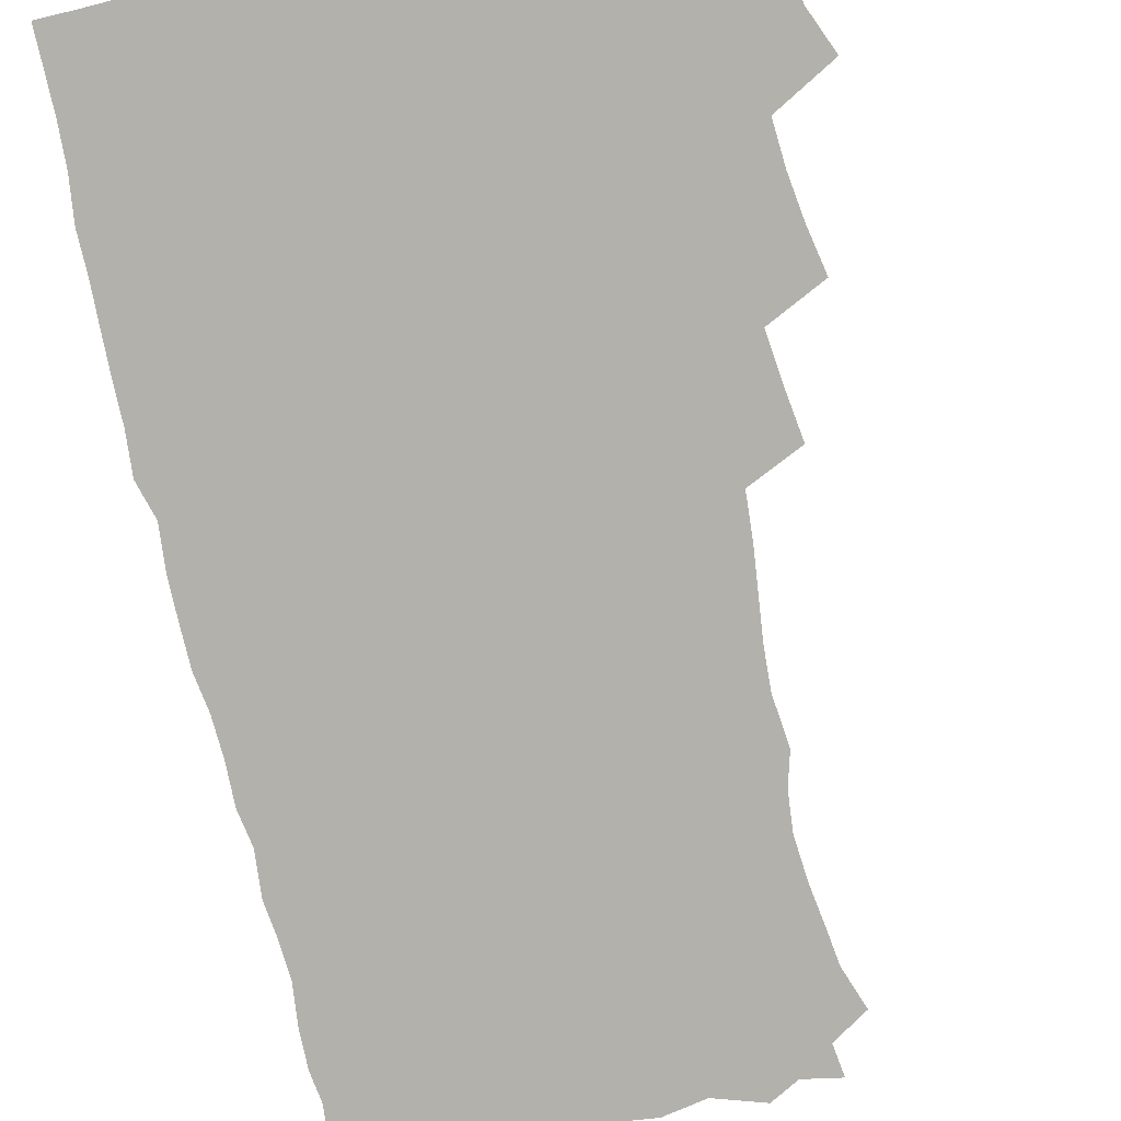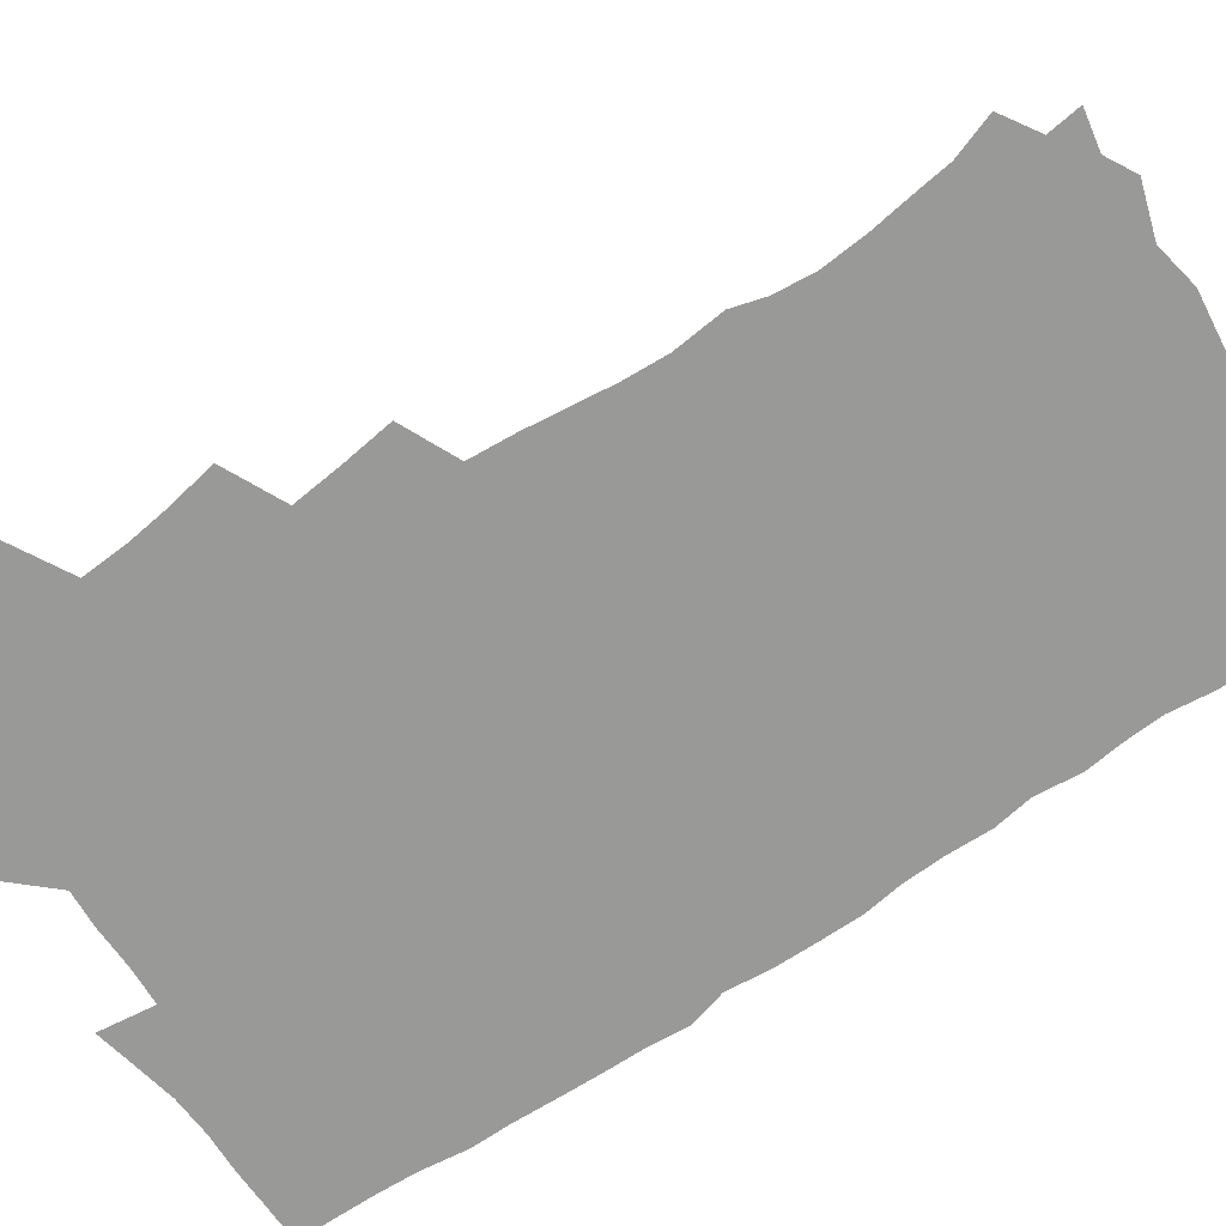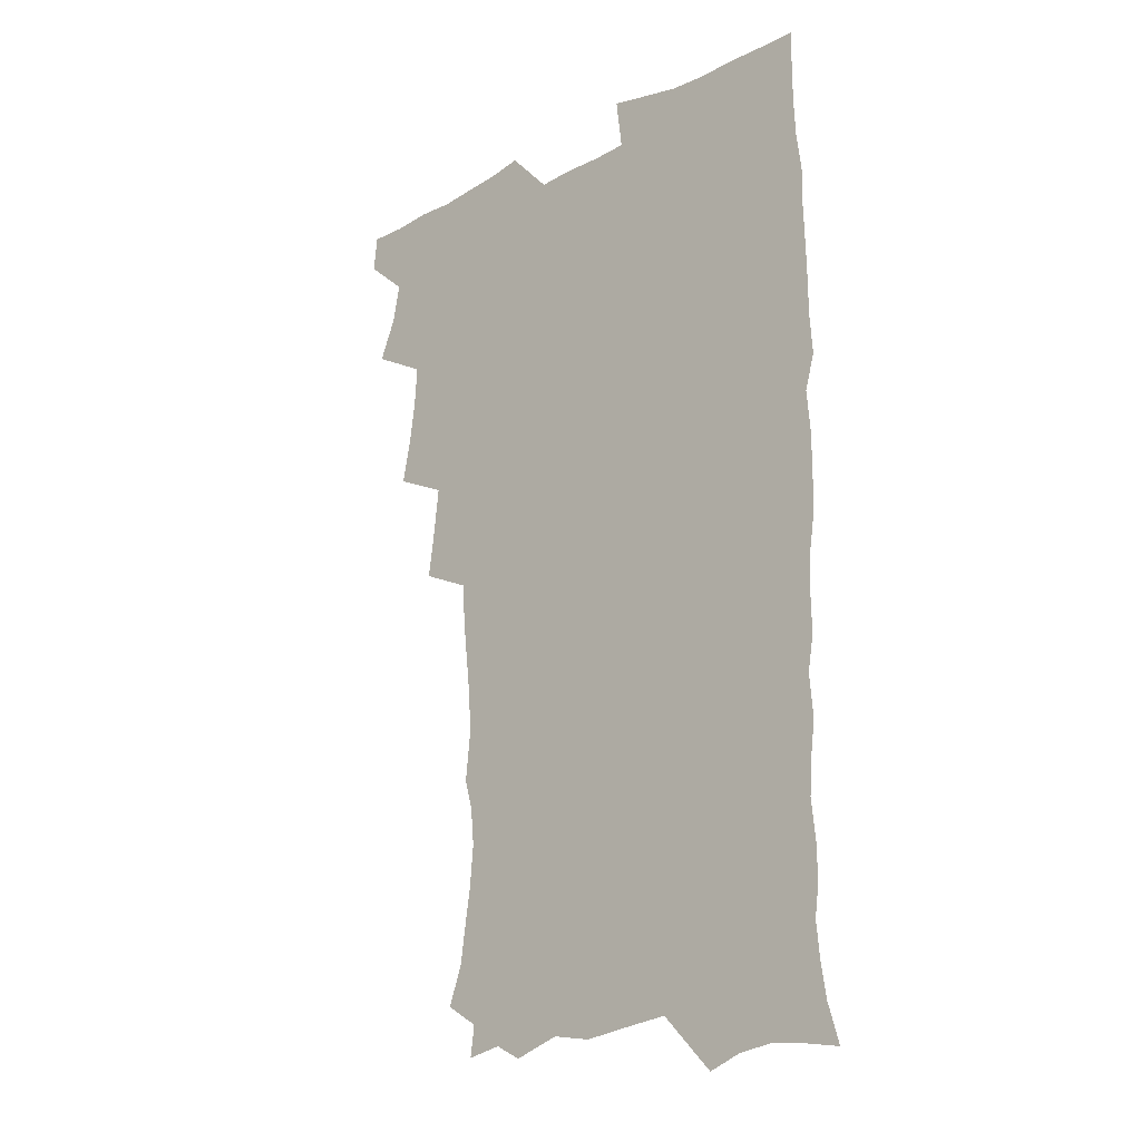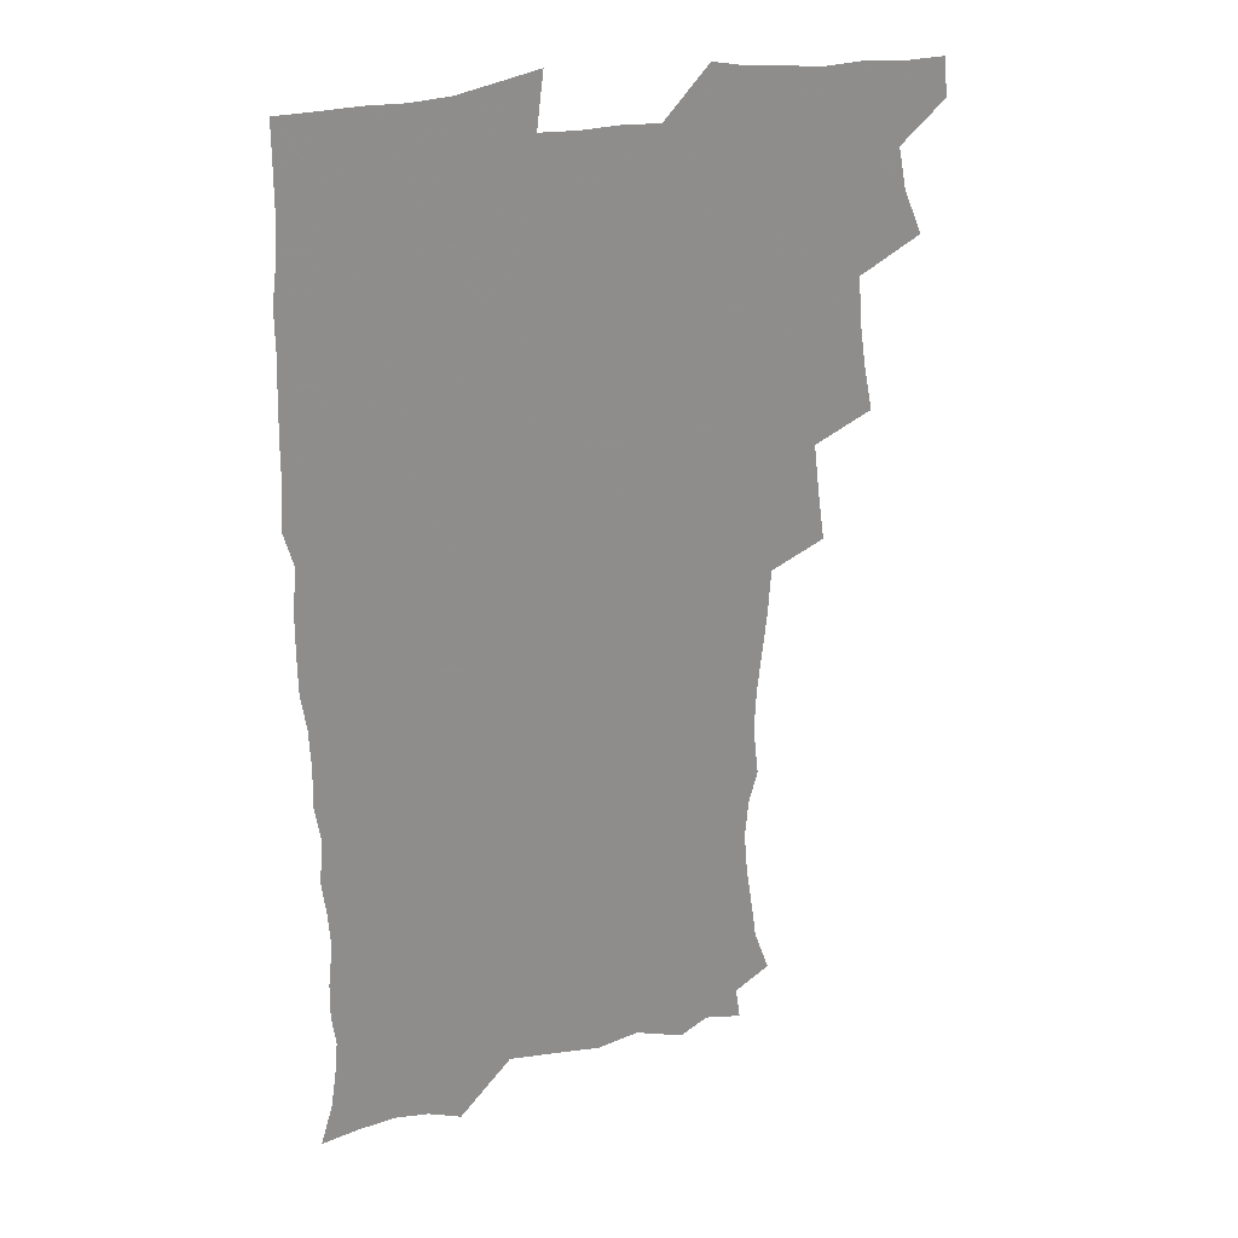
<metadata>
{"format":"obj","ext":"obj","renderer":"f3d","projection":"perspective","resolution":1024,"background":"white","views":[{"elev":-78.9,"azim":-167.3,"up":"+Z"},{"elev":-68.8,"azim":-56.4,"up":"+Z"},{"elev":-21.3,"azim":43.0,"up":"+Y"},{"elev":25.2,"azim":158.8,"up":"+Y"}]}
</metadata>
<code>
v 463.7 554.8 0
v 465.2 569.5 0
v 471.1 506.3 0
v 478.1 523.1 0
v 481.2 539 0
v 482.2 554 0
v 481.3 569.2 0
v 487.7 441.5 0
v 491.2 459.1 0
v 493.6 476.3 0
v 494.7 493.2 0
v 498.5 510 0
v 497.9 524.4 0
v 497.8 539.2 0
v 497.5 554 0
v 495.9 570.5 0
v 505.2 392.7 0
v 507.9 411.6 0
v 510 430.8 0
v 511.2 447.8 0
v 511.4 463.5 0
v 508.9 477.8 0
v 512.9 495.3 0
v 514.3 510.6 0
v 513.8 524.7 0
v 513.1 539.5 0
v 512.2 554.7 0
v 511.5 569.7 0
v 523 208.6 0
v 528.7 224.8 0
v 530.6 238.7 0
v 533 254.6 0
v 534.4 271.3 0
v 533.1 286.1 0
v 529.6 298.4 0
v 531.7 317.4 0
v 530.9 333.6 0
v 529.1 349.6 0
v 527.3 365.8 0
v 526.1 383 0
v 525.7 400.1 0
v 526.3 417.3 0
v 526.3 433.3 0
v 527.9 450.2 0
v 529.1 466.4 0
v 528.7 481.3 0
v 527.9 496 0
v 528.1 510.6 0
v 528.3 525.1 0
v 528.3 539.6 0
v 526.9 555.4 0
v 525.9 571.1 0
v 534.8 187.7 0
v 536.5 200.1 0
v 539.6 214.3 0
v 546.5 233.7 0
v 548.5 249.6 0
v 549.6 265.5 0
v 548.5 279.2 0
v 548.4 294.8 0
v 546.6 308.8 0
v 548 327.3 0
v 545.9 341.2 0
v 545.2 357.2 0
v 544.5 373.3 0
v 542.9 388.3 0
v 542.7 404.5 0
v 544.3 422.1 0
v 544 437.1 0
v 543.3 451.7 0
v 543.7 466.9 0
v 544.3 482.1 0
v 544.5 496.7 0
v 544.6 510.9 0
v 544.5 525.2 0
v 543.1 540.3 0
v 541.4 556.3 0
v 540 572.2 0
v 549.4 190.4 0
v 555.2 206.5 0
v 559.8 224.4 0
v 561.6 239.7 0
v 563.9 256.9 0
v 564.1 271.8 0
v 563.4 285.9 0
v 562.6 300.4 0
v 561.6 315 0
v 562.3 332.6 0
v 561.3 347.1 0
v 560.8 362.5 0
v 559.1 376.5 0
v 558.3 391.6 0
v 557.9 406.8 0
v 559.1 423.6 0
v 559 438.6 0
v 558.5 452.9 0
v 559.3 468.3 0
v 559.5 482.9 0
v 559.7 497.1 0
v 560.1 511.1 0
v 560.1 524.7 0
v 558.5 539.6 0
v 556.2 556.5 0
v 553.8 574.8 0
v 560.2 184.5 0
v 571.9 211.8 0
v 575.3 229.1 0
v 576.1 244 0
v 577.1 259.7 0
v 576.8 274 0
v 576.6 288.9 0
v 575.8 303.1 0
v 575.9 319.5 0
v 575.6 334.9 0
v 575.4 350.4 0
v 575 365.3 0
v 574.4 380 0
v 574.3 395.4 0
v 574.1 410.4 0
v 573.3 424.4 0
v 573.3 439.2 0
v 573.1 453.7 0
v 574.2 469.2 0
v 573.6 483 0
v 574.2 497.6 0
v 574.4 511.4 0
v 573.9 525.2 0
v 572.9 539.7 0
v 571.3 555.4 0
v 579.2 190.5 0
v 587.2 215 0
v 590.1 233.5 0
v 589.9 246.6 0
v 590.2 261.7 0
v 590.2 276.7 0
v 589.5 290.4 0
v 589.3 305.6 0
v 589.1 321 0
v 588.8 335.9 0
v 588.8 352.5 0
v 588.5 365.9 0
v 588.6 382.1 0
v 588.4 396.8 0
v 588.1 411.3 0
v 588.5 426.6 0
v 587.5 440 0
v 588.2 455.4 0
v 588.3 469.7 0
v 588.1 483.6 0
v 588.1 497.7 0
v 588.3 511.5 0
v 587.9 525.7 0
v 587.1 540.6 0
v 585.9 556.2 0
v 595.8 187.4 0
v 601.5 214.9 0
v 602.8 232 0
v 602.9 246.1 0
v 603.2 262.5 0
v 603.3 278.2 0
v 603 292.9 0
v 602.9 308.2 0
v 602.8 323.5 0
v 602.4 337.6 0
v 602.1 350.9 0
v 602.1 367.1 0
v 602.2 382.5 0
v 602.2 397.6 0
v 602.1 411.6 0
v 602.2 427.4 0
v 601.8 440.9 0
v 602.4 456.2 0
v 602.3 469.9 0
v 602.1 483.7 0
v 602 497.4 0
v 602.4 511.6 0
v 602.3 525.8 0
v 602.2 540.1 0
v 601.3 555.7 0
v 614.5 189.6 0
v 615.9 213.3 0
v 616.3 232.9 0
v 616.4 248 0
v 616.3 262.9 0
v 616.3 279.2 0
v 616.1 292.9 0
v 616 308.2 0
v 615.9 323.1 0
v 615.7 338.2 0
v 615.5 352.3 0
v 615.5 368 0
v 616.1 381.2 0
v 615.9 396.8 0
v 615.9 411.2 0
v 615.8 427.1 0
v 615.9 441.6 0
v 616 456.1 0
v 616.2 470 0
v 616.5 484 0
v 616.9 498 0
v 616.6 511.9 0
v 616.7 525.8 0
v 616.7 539.8 0
v 616.1 556.3 0
v 613.5 577.5 0
v 632.6 191.5 0
v 630.5 214.6 0
v 629.8 232.1 0
v 629.4 248.7 0
v 629.4 263 0
v 629.2 279.3 0
v 629.1 293.5 0
v 629 308.8 0
v 629.1 323.2 0
v 629 338.9 0
v 628.9 353.5 0
v 629.4 366 0
v 629.5 383.1 0
v 629.4 397.8 0
v 629.8 411.3 0
v 629.7 426.7 0
v 629.7 441.2 0
v 629.6 456 0
v 630.1 469.6 0
v 630.9 483.1 0
v 630.7 498.3 0
v 630.8 511.8 0
v 631 525.6 0
v 630.9 540.1 0
v 630.9 554.6 0
v 628.8 574.3 0
v 653.2 169.5 0
v 646.8 194 0
v 644.6 213.4 0
v 643.3 231.1 0
v 642.9 246.6 0
v 642.2 264.1 0
v 642 279.1 0
v 642.1 293.3 0
v 642.7 306.2 0
v 641.9 324.9 0
v 642.4 337.8 0
v 642.2 353.4 0
v 642.7 367.3 0
v 643 381.8 0
v 642.9 396.5 0
v 644 409.7 0
v 643.3 426.6 0
v 643.9 440.3 0
v 643.9 454.8 0
v 644.3 468.9 0
v 644.7 483 0
v 644.8 497.8 0
v 645.3 511.7 0
v 645.3 525.8 0
v 645.4 540.3 0
v 645.3 554.9 0
v 644.8 571 0
v 666.5 174.4 0
v 661.8 193.2 0
v 658.6 212.2 0
v 656.7 230 0
v 656.2 245.3 0
v 655.3 262 0
v 655.4 276.6 0
v 654.7 292.7 0
v 655.8 305.7 0
v 655.3 322.2 0
v 655.4 337.1 0
v 655.7 351.7 0
v 656.6 365.2 0
v 656.5 380.6 0
v 658.2 393.8 0
v 657.4 410.5 0
v 657.4 425.1 0
v 658 439.3 0
v 658.3 453.5 0
v 658.3 468.2 0
v 659 482 0
v 658.2 498.4 0
v 659.3 511.6 0
v 659.8 525.7 0
v 659.9 540.1 0
v 660.1 555.2 0
v 660.2 570 0
v 680.1 176.1 0
v 676 192.6 0
v 673.3 209.1 0
v 671.3 225.9 0
v 669.8 242.6 0
v 670.3 256.6 0
v 669.2 273.2 0
v 669.2 288.3 0
v 669.5 303 0
v 669.1 318.9 0
v 671.4 331.6 0
v 670 348.7 0
v 669.9 364 0
v 670.9 378 0
v 672.2 392 0
v 672 407.9 0
v 673.1 422 0
v 672.7 437.5 0
v 672.5 452.5 0
v 673 467 0
v 673.3 481.6 0
v 672.8 496.7 0
v 674.8 510.6 0
v 674.1 525.8 0
v 674.2 539.7 0
v 675.1 555 0
v 675.3 570.4 0
v 694.6 174.4 0
v 691.4 189.1 0
v 687.1 207 0
v 685.2 222.7 0
v 685.1 237 0
v 684.1 252.8 0
v 684.1 267.6 0
v 684.7 282.1 0
v 684.1 298.3 0
v 683.3 314.6 0
v 684.8 328.6 0
v 685.7 343.3 0
v 685.3 359.2 0
v 688.1 372.6 0
v 686.7 389.4 0
v 688.1 403.8 0
v 688.1 419.4 0
v 687.3 435.4 0
v 687.2 450.5 0
v 688.7 464.7 0
v 689.3 479.5 0
v 690.5 494.3 0
v 689.3 510.4 0
v 689.9 525 0
v 690.2 539.9 0
v 690 554.7 0
v 690.5 570 0
v 709.3 171.7 0
v 704.6 187.7 0
v 702.4 201.8 0
v 701.2 216 0
v 702.9 228 0
v 702.7 242.3 0
v 701 258.8 0
v 702 272.9 0
v 703.8 286.8 0
v 702.4 304.1 0
v 704.7 318.1 0
v 704.4 334.4 0
v 705.2 350 0
v 707.4 364.3 0
v 707.7 380.3 0
v 707.7 396.2 0
v 706.2 413.4 0
v 710.2 427.4 0
v 709.1 443.9 0
v 709 459.5 0
v 708.7 475.3 0
v 708.2 491.2 0
v 708.4 506.9 0
v 706.4 523.8 0
v 705.7 539.5 0
v 705.7 554.7 0
v 705.8 569.8 0
v 706 586 0
f 5 6 1
f 1 6 2
f 6 7 2
f 11 12 3
f 3 12 4
f 12 13 4
f 4 13 5
f 13 14 5
f 5 14 6
f 14 15 6
f 6 15 7
f 15 16 7
f 19 20 8
f 8 20 9
f 20 21 9
f 9 21 10
f 21 22 10
f 10 22 11
f 22 23 11
f 11 23 12
f 23 24 12
f 12 24 13
f 24 25 13
f 13 25 14
f 25 26 14
f 14 26 15
f 26 27 15
f 15 27 16
f 27 28 16
f 40 41 17
f 17 41 18
f 41 42 18
f 18 42 19
f 42 43 19
f 19 43 20
f 43 44 20
f 20 44 21
f 44 45 21
f 21 45 22
f 45 46 22
f 22 46 23
f 46 47 23
f 23 47 24
f 47 48 24
f 24 48 25
f 48 49 25
f 25 49 26
f 49 50 26
f 26 50 27
f 50 51 27
f 27 51 28
f 51 52 28
f 54 55 29
f 29 55 30
f 55 56 30
f 30 56 31
f 56 57 31
f 31 57 32
f 57 58 32
f 32 58 33
f 58 59 33
f 33 59 34
f 59 60 34
f 34 60 35
f 60 61 35
f 35 61 36
f 61 62 36
f 36 62 37
f 62 63 37
f 37 63 38
f 63 64 38
f 38 64 39
f 64 65 39
f 39 65 40
f 65 66 40
f 40 66 41
f 66 67 41
f 41 67 42
f 67 68 42
f 42 68 43
f 68 69 43
f 43 69 44
f 69 70 44
f 44 70 45
f 70 71 45
f 45 71 46
f 71 72 46
f 46 72 47
f 72 73 47
f 47 73 48
f 73 74 48
f 48 74 49
f 74 75 49
f 49 75 50
f 75 76 50
f 50 76 51
f 76 77 51
f 51 77 52
f 77 78 52
f 53 79 54
f 79 80 54
f 54 80 55
f 80 81 55
f 55 81 56
f 81 82 56
f 56 82 57
f 82 83 57
f 57 83 58
f 83 84 58
f 58 84 59
f 84 85 59
f 59 85 60
f 85 86 60
f 60 86 61
f 86 87 61
f 61 87 62
f 87 88 62
f 62 88 63
f 88 89 63
f 63 89 64
f 89 90 64
f 64 90 65
f 90 91 65
f 65 91 66
f 91 92 66
f 66 92 67
f 92 93 67
f 67 93 68
f 93 94 68
f 68 94 69
f 94 95 69
f 69 95 70
f 95 96 70
f 70 96 71
f 96 97 71
f 71 97 72
f 97 98 72
f 72 98 73
f 98 99 73
f 73 99 74
f 99 100 74
f 74 100 75
f 100 101 75
f 75 101 76
f 101 102 76
f 76 102 77
f 102 103 77
f 77 103 78
f 103 104 78
f 79 105 80
f 105 106 80
f 80 106 81
f 106 107 81
f 81 107 82
f 107 108 82
f 82 108 83
f 108 109 83
f 83 109 84
f 109 110 84
f 84 110 85
f 110 111 85
f 85 111 86
f 111 112 86
f 86 112 87
f 112 113 87
f 87 113 88
f 113 114 88
f 88 114 89
f 114 115 89
f 89 115 90
f 115 116 90
f 90 116 91
f 116 117 91
f 91 117 92
f 117 118 92
f 92 118 93
f 118 119 93
f 93 119 94
f 119 120 94
f 94 120 95
f 120 121 95
f 95 121 96
f 121 122 96
f 96 122 97
f 122 123 97
f 97 123 98
f 123 124 98
f 98 124 99
f 124 125 99
f 99 125 100
f 125 126 100
f 100 126 101
f 126 127 101
f 101 127 102
f 127 128 102
f 102 128 103
f 128 129 103
f 103 129 104
f 105 130 106
f 130 131 106
f 106 131 107
f 131 132 107
f 107 132 108
f 132 133 108
f 108 133 109
f 133 134 109
f 109 134 110
f 134 135 110
f 110 135 111
f 135 136 111
f 111 136 112
f 136 137 112
f 112 137 113
f 137 138 113
f 113 138 114
f 138 139 114
f 114 139 115
f 139 140 115
f 115 140 116
f 140 141 116
f 116 141 117
f 141 142 117
f 117 142 118
f 142 143 118
f 118 143 119
f 143 144 119
f 119 144 120
f 144 145 120
f 120 145 121
f 145 146 121
f 121 146 122
f 146 147 122
f 122 147 123
f 147 148 123
f 123 148 124
f 148 149 124
f 124 149 125
f 149 150 125
f 125 150 126
f 150 151 126
f 126 151 127
f 151 152 127
f 127 152 128
f 152 153 128
f 128 153 129
f 153 154 129
f 130 155 131
f 155 156 131
f 131 156 132
f 156 157 132
f 132 157 133
f 157 158 133
f 133 158 134
f 158 159 134
f 134 159 135
f 159 160 135
f 135 160 136
f 160 161 136
f 136 161 137
f 161 162 137
f 137 162 138
f 162 163 138
f 138 163 139
f 163 164 139
f 139 164 140
f 164 165 140
f 140 165 141
f 165 166 141
f 141 166 142
f 166 167 142
f 142 167 143
f 167 168 143
f 143 168 144
f 168 169 144
f 144 169 145
f 169 170 145
f 145 170 146
f 170 171 146
f 146 171 147
f 171 172 147
f 147 172 148
f 172 173 148
f 148 173 149
f 173 174 149
f 149 174 150
f 174 175 150
f 150 175 151
f 175 176 151
f 151 176 152
f 176 177 152
f 152 177 153
f 177 178 153
f 153 178 154
f 178 179 154
f 155 180 156
f 180 181 156
f 156 181 157
f 181 182 157
f 157 182 158
f 182 183 158
f 158 183 159
f 183 184 159
f 159 184 160
f 184 185 160
f 160 185 161
f 185 186 161
f 161 186 162
f 186 187 162
f 162 187 163
f 187 188 163
f 163 188 164
f 188 189 164
f 164 189 165
f 189 190 165
f 165 190 166
f 190 191 166
f 166 191 167
f 191 192 167
f 167 192 168
f 192 193 168
f 168 193 169
f 193 194 169
f 169 194 170
f 194 195 170
f 170 195 171
f 195 196 171
f 171 196 172
f 196 197 172
f 172 197 173
f 197 198 173
f 173 198 174
f 198 199 174
f 174 199 175
f 199 200 175
f 175 200 176
f 200 201 176
f 176 201 177
f 201 202 177
f 177 202 178
f 202 203 178
f 178 203 179
f 203 204 179
f 180 206 181
f 206 207 181
f 181 207 182
f 207 208 182
f 182 208 183
f 208 209 183
f 183 209 184
f 209 210 184
f 184 210 185
f 210 211 185
f 185 211 186
f 211 212 186
f 186 212 187
f 212 213 187
f 187 213 188
f 213 214 188
f 188 214 189
f 214 215 189
f 189 215 190
f 215 216 190
f 190 216 191
f 216 217 191
f 191 217 192
f 217 218 192
f 192 218 193
f 218 219 193
f 193 219 194
f 219 220 194
f 194 220 195
f 220 221 195
f 195 221 196
f 221 222 196
f 196 222 197
f 222 223 197
f 197 223 198
f 223 224 198
f 198 224 199
f 224 225 199
f 199 225 200
f 225 226 200
f 200 226 201
f 226 227 201
f 201 227 202
f 227 228 202
f 202 228 203
f 228 229 203
f 203 229 204
f 229 230 204
f 204 230 205
f 230 231 205
f 232 233 206
f 206 233 207
f 233 234 207
f 207 234 208
f 234 235 208
f 208 235 209
f 235 236 209
f 209 236 210
f 236 237 210
f 210 237 211
f 237 238 211
f 211 238 212
f 238 239 212
f 212 239 213
f 239 240 213
f 213 240 214
f 240 241 214
f 214 241 215
f 241 242 215
f 215 242 216
f 242 243 216
f 216 243 217
f 243 244 217
f 217 244 218
f 244 245 218
f 218 245 219
f 245 246 219
f 219 246 220
f 246 247 220
f 220 247 221
f 247 248 221
f 221 248 222
f 248 249 222
f 222 249 223
f 249 250 223
f 223 250 224
f 250 251 224
f 224 251 225
f 251 252 225
f 225 252 226
f 252 253 226
f 226 253 227
f 253 254 227
f 227 254 228
f 254 255 228
f 228 255 229
f 255 256 229
f 229 256 230
f 256 257 230
f 230 257 231
f 257 258 231
f 232 259 233
f 259 260 233
f 233 260 234
f 260 261 234
f 234 261 235
f 261 262 235
f 235 262 236
f 262 263 236
f 236 263 237
f 263 264 237
f 237 264 238
f 264 265 238
f 238 265 239
f 265 266 239
f 239 266 240
f 266 267 240
f 240 267 241
f 267 268 241
f 241 268 242
f 268 269 242
f 242 269 243
f 269 270 243
f 243 270 244
f 270 271 244
f 244 271 245
f 271 272 245
f 245 272 246
f 272 273 246
f 246 273 247
f 273 274 247
f 247 274 248
f 274 275 248
f 248 275 249
f 275 276 249
f 249 276 250
f 276 277 250
f 250 277 251
f 277 278 251
f 251 278 252
f 278 279 252
f 252 279 253
f 279 280 253
f 253 280 254
f 280 281 254
f 254 281 255
f 281 282 255
f 255 282 256
f 282 283 256
f 256 283 257
f 283 284 257
f 257 284 258
f 284 285 258
f 259 286 260
f 286 287 260
f 260 287 261
f 287 288 261
f 261 288 262
f 288 289 262
f 262 289 263
f 289 290 263
f 263 290 264
f 290 291 264
f 264 291 265
f 291 292 265
f 265 292 266
f 292 293 266
f 266 293 267
f 293 294 267
f 267 294 268
f 294 295 268
f 268 295 269
f 295 296 269
f 269 296 270
f 296 297 270
f 270 297 271
f 297 298 271
f 271 298 272
f 298 299 272
f 272 299 273
f 299 300 273
f 273 300 274
f 300 301 274
f 274 301 275
f 301 302 275
f 275 302 276
f 302 303 276
f 276 303 277
f 303 304 277
f 277 304 278
f 304 305 278
f 278 305 279
f 305 306 279
f 279 306 280
f 306 307 280
f 280 307 281
f 307 308 281
f 281 308 282
f 308 309 282
f 282 309 283
f 309 310 283
f 283 310 284
f 310 311 284
f 284 311 285
f 311 312 285
f 286 313 287
f 313 314 287
f 287 314 288
f 314 315 288
f 288 315 289
f 315 316 289
f 289 316 290
f 316 317 290
f 290 317 291
f 317 318 291
f 291 318 292
f 318 319 292
f 292 319 293
f 319 320 293
f 293 320 294
f 320 321 294
f 294 321 295
f 321 322 295
f 295 322 296
f 322 323 296
f 296 323 297
f 323 324 297
f 297 324 298
f 324 325 298
f 298 325 299
f 325 326 299
f 299 326 300
f 326 327 300
f 300 327 301
f 327 328 301
f 301 328 302
f 328 329 302
f 302 329 303
f 329 330 303
f 303 330 304
f 330 331 304
f 304 331 305
f 331 332 305
f 305 332 306
f 332 333 306
f 306 333 307
f 333 334 307
f 307 334 308
f 334 335 308
f 308 335 309
f 335 336 309
f 309 336 310
f 336 337 310
f 310 337 311
f 337 338 311
f 311 338 312
f 338 339 312
f 313 340 314
f 340 341 314
f 314 341 315
f 341 342 315
f 315 342 316
f 342 343 316
f 316 343 317
f 343 344 317
f 317 344 318
f 344 345 318
f 318 345 319
f 345 346 319
f 319 346 320
f 346 347 320
f 320 347 321
f 347 348 321
f 321 348 322
f 348 349 322
f 322 349 323
f 349 350 323
f 323 350 324
f 350 351 324
f 324 351 325
f 351 352 325
f 325 352 326
f 352 353 326
f 326 353 327
f 353 354 327
f 327 354 328
f 354 355 328
f 328 355 329
f 355 356 329
f 329 356 330
f 356 357 330
f 330 357 331
f 357 358 331
f 331 358 332
f 358 359 332
f 332 359 333
f 359 360 333
f 333 360 334
f 360 361 334
f 334 361 335
f 361 362 335
f 335 362 336
f 362 363 336
f 336 363 337
f 363 364 337
f 337 364 338
f 364 365 338
f 338 365 339
f 365 366 339

</code>
